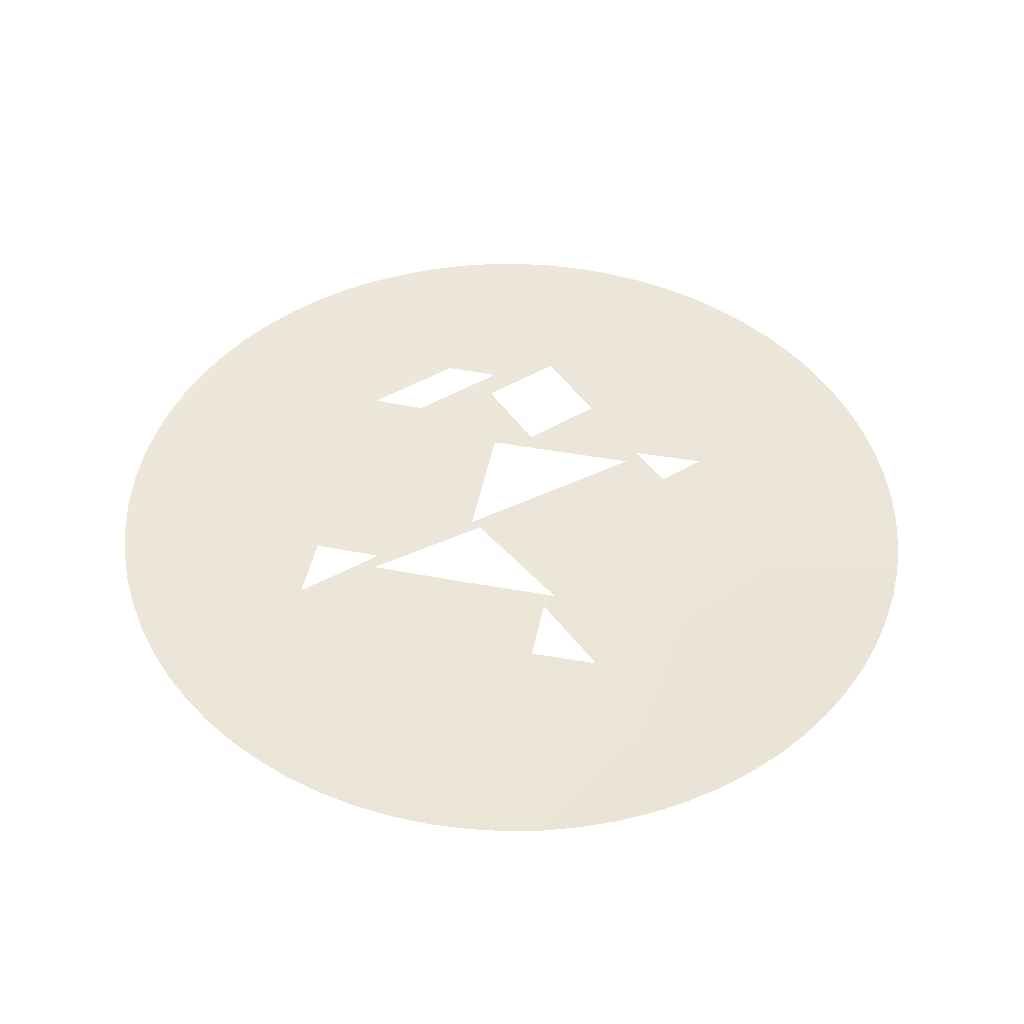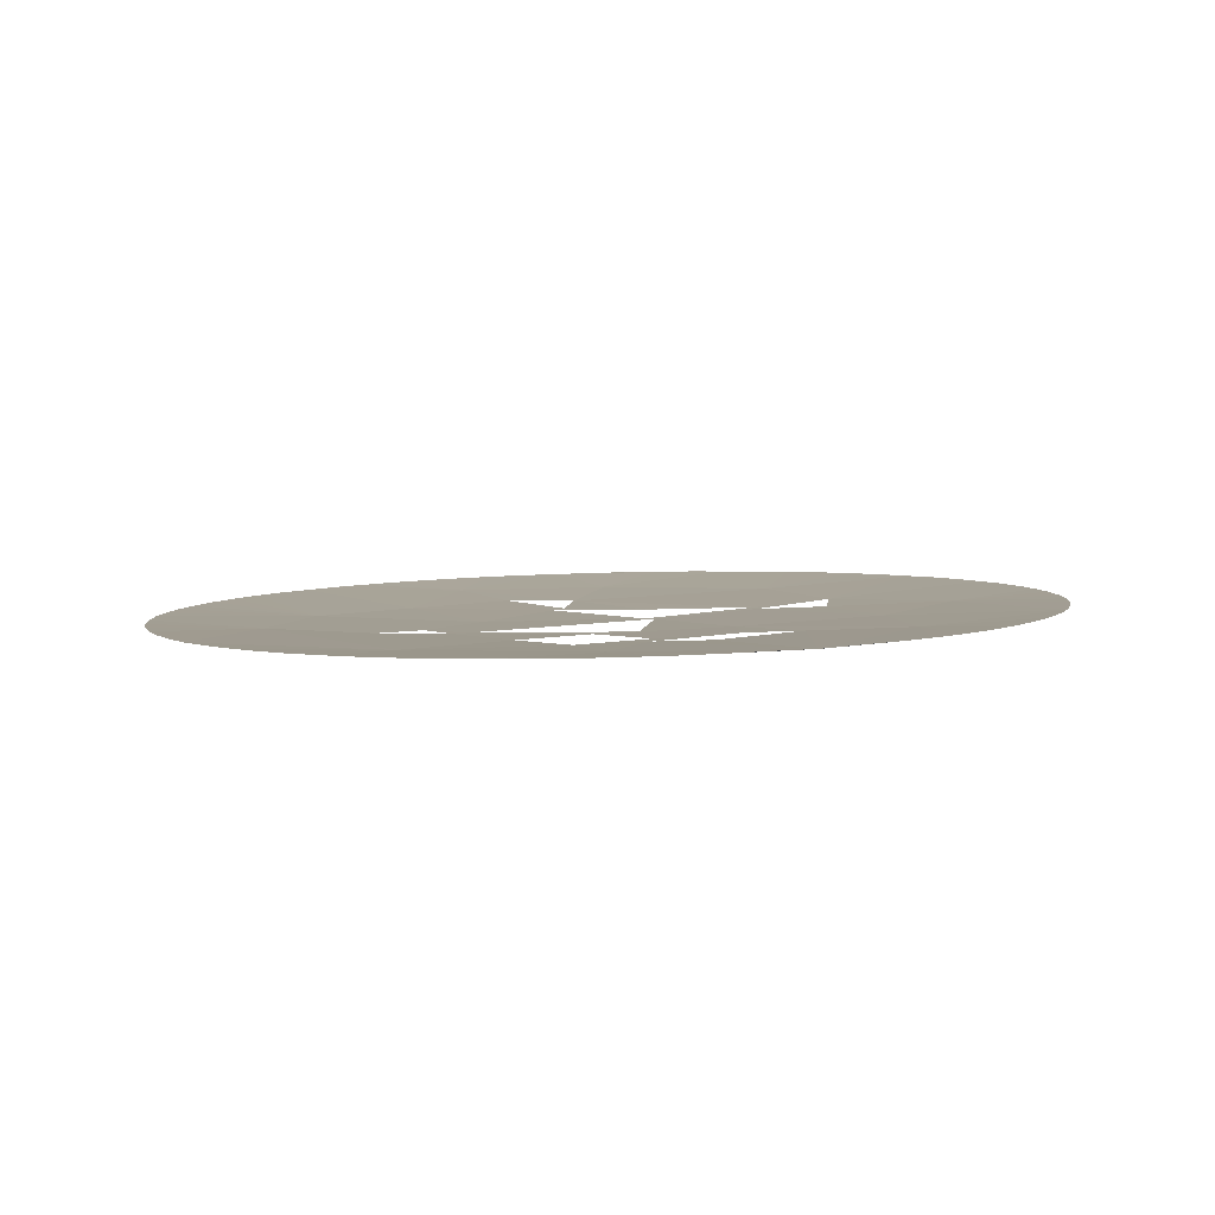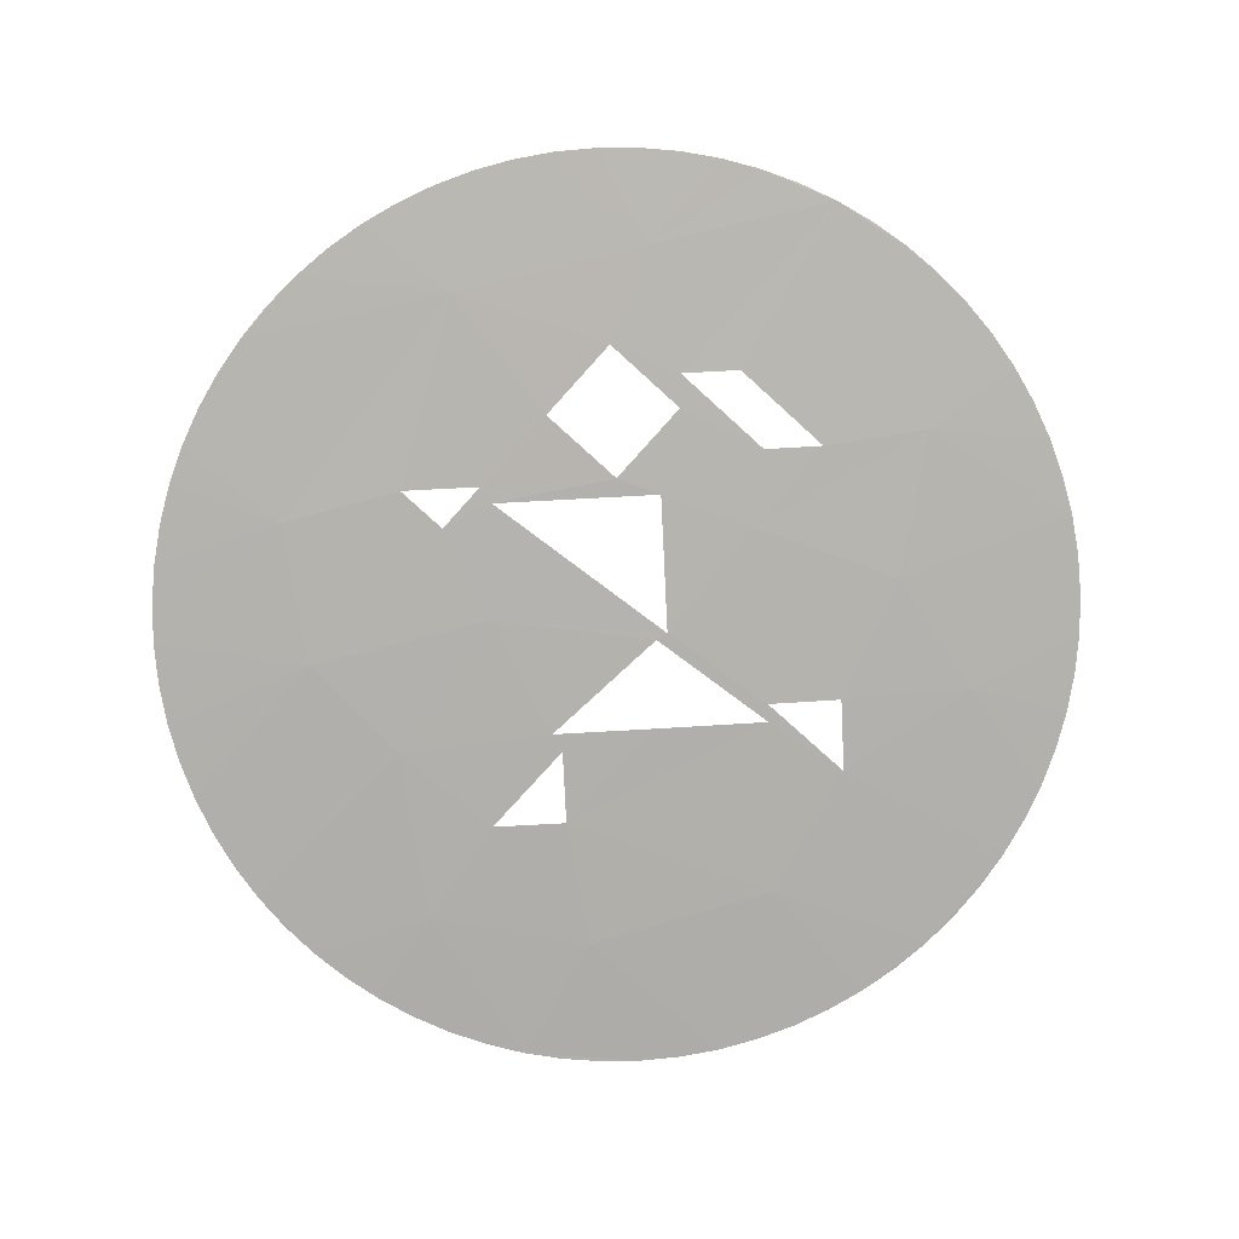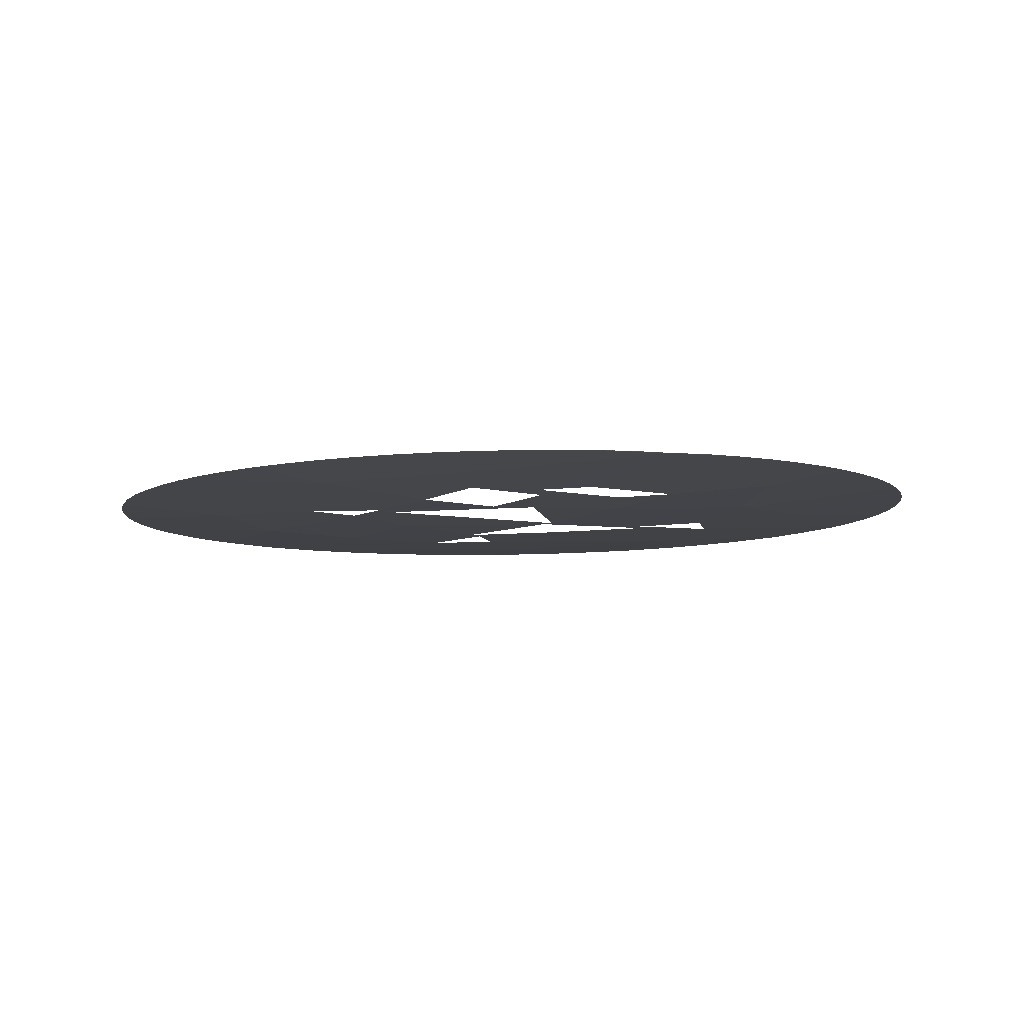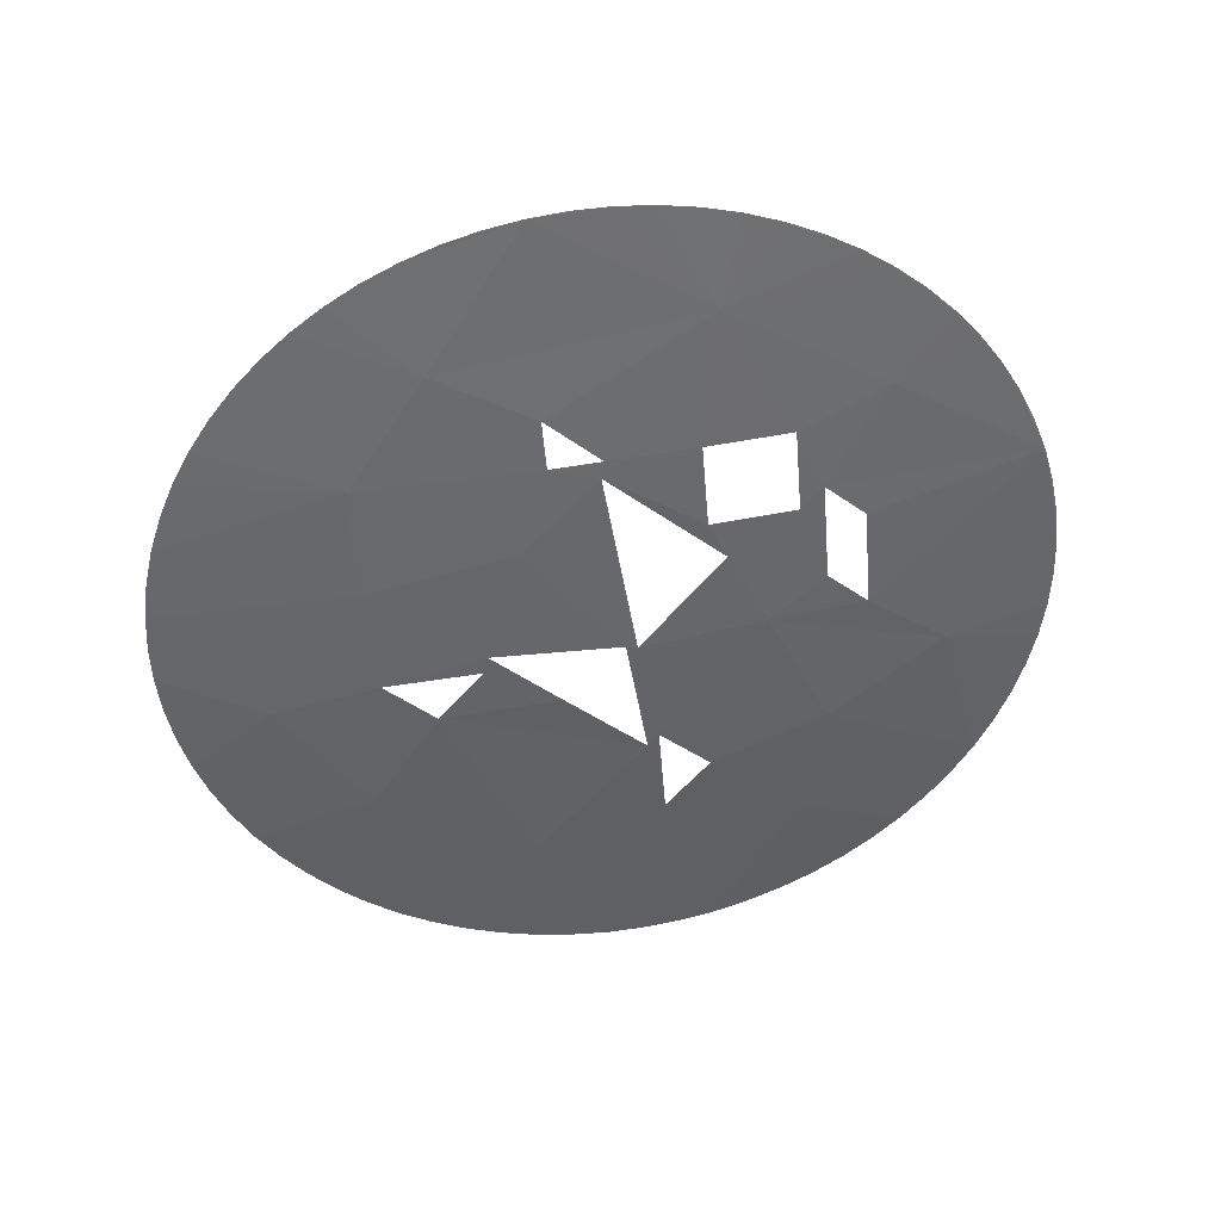
<metadata>
{"format":"obj","ext":"obj","renderer":"f3d","projection":"perspective","resolution":1024,"background":"white","views":[{"elev":36.7,"azim":86.2,"up":"+Y"},{"elev":15.1,"azim":-97.8,"up":"+Y"},{"elev":-69.8,"azim":-102.4,"up":"+Y"},{"elev":2.4,"azim":-95.2,"up":"+Y"},{"elev":-45.8,"azim":-145.8,"up":"+Y"}]}
</metadata>
<code>
v 0.0903 0.07635 -9.8e-05
v 0.0903 0.07635 -9.8e-05
v 0.0903 0.07635 -9.8e-05
v 0.0903 0.07635 -9.8e-05
v 0.0903 0.07635 -9.8e-05
v 0.0903 0.07635 -9.8e-05
v 0.08776 0.07685 -0.003749
v 0.08776 0.07685 -0.003749
v 0.08776 0.07685 -0.003749
v 0.08776 0.07685 -0.003749
v 0.08776 0.07685 -0.003749
v 0.08776 0.07685 -0.003749
v 0.08776 0.07685 -0.003749
v 0.08776 0.07685 -0.003749
v 0.08776 0.07685 -0.003749
v 0.08342 0.07769 -0.001711
v 0.08342 0.07769 -0.001711
v 0.08342 0.07769 -0.001711
v 0.0833 0.07771 -0.001294
v 0.0833 0.07771 -0.001294
v 0.08937 0.0765 -0.000453
v 0.08937 0.0765 -0.000453
v 0.08937 0.0765 -0.000453
v 0.08937 0.0765 -0.000453
v 0.08937 0.0765 -0.000453
v 0.08974 0.07657 0.004698
v 0.08974 0.07657 0.004698
v 0.08974 0.07657 0.004698
v 0.08974 0.07657 0.004698
v 0.08974 0.07657 0.004698
v 0.08597 0.07723 -0.004532
v 0.08597 0.07723 -0.004532
v 0.08597 0.07723 -0.004532
v 0.08597 0.07723 -0.004532
v 0.08597 0.07723 -0.004532
v 0.08597 0.07723 -0.004532
v 0.08534 0.07724 6.5e-05
v 0.08534 0.07724 6.5e-05
v 0.08534 0.07724 6.5e-05
v 0.08534 0.07724 6.5e-05
v 0.08534 0.07724 6.5e-05
v 0.0883 0.07669 -0.001369
v 0.0883 0.07669 -0.001369
v 0.0883 0.07669 -0.001369
v 0.0883 0.07669 -0.001369
v 0.0883 0.07669 -0.001369
v 0.0883 0.07669 -0.001369
v 0.0883 0.07669 -0.001369
v 0.09252 0.07608 0.002113
v 0.09252 0.07608 0.002113
v 0.09252 0.07608 0.002113
v 0.09252 0.07608 0.002113
v 0.09252 0.07608 0.002113
v 0.08699 0.07696 0.002843
v 0.08699 0.07696 0.002843
v 0.08699 0.07696 0.002843
v 0.08699 0.07696 0.002843
v 0.08699 0.07696 0.002843
v 0.08699 0.07696 0.002843
v 0.08838 0.0767 0.002531
v 0.08838 0.0767 0.002531
v 0.08838 0.0767 0.002531
v 0.088 0.07682 0.003879
v 0.088 0.07682 0.003879
v 0.088 0.07682 0.003879
v 0.088 0.07682 0.003879
v 0.088 0.07682 0.003879
v 0.088 0.07682 0.003879
v 0.088 0.07682 0.003879
v 0.088 0.07682 0.003879
v 0.088 0.07682 0.003879
v 0.088 0.07682 0.003879
v 0.088 0.07682 0.003879
v 0.08593 0.07713 0.001105
v 0.08593 0.07713 0.001105
v 0.08593 0.07713 0.001105
v 0.08715 0.07692 -0.002577
v 0.08715 0.07692 -0.002577
v 0.08715 0.07692 -0.002577
v 0.08715 0.07692 -0.002577
v 0.08413 0.07751 -0.000556
v 0.08413 0.07751 -0.000556
v 0.08413 0.07751 -0.000556
v 0.08413 0.07751 -0.000556
v 0.08413 0.07751 -0.000556
v 0.08413 0.07751 -0.000556
v 0.08413 0.07751 -0.000556
v 0.08413 0.07751 -0.000556
v 0.08413 0.07751 -0.000556
v 0.08413 0.07751 -0.000556
v 0.08559 0.0773 -0.00433
v 0.08933 0.07664 0.004829
v 0.08518 0.07728 0.00068
v 0.08518 0.07728 0.00068
v 0.08953 0.07647 -0.000305
v 0.08953 0.07647 -0.000305
v 0.08953 0.07647 -0.000305
v 0.08891 0.07672 0.004924
v 0.08891 0.07672 0.004924
v 0.08891 0.07672 0.004924
v 0.08745 0.07685 -0.002058
v 0.08745 0.07685 -0.002058
v 0.08745 0.07685 -0.002058
v 0.08745 0.07685 -0.002058
v 0.09061 0.07634 0.002288
v 0.09061 0.07634 0.002288
v 0.09061 0.07634 0.002288
v 0.09061 0.07634 0.002288
v 0.09061 0.07634 0.002288
v 0.09061 0.07634 0.002288
v 0.09061 0.07634 0.002288
v 0.09061 0.07634 0.002288
v 0.09061 0.07634 0.002288
v 0.08909 0.07655 0.000602
v 0.08909 0.07655 0.000602
v 0.08909 0.07655 0.000602
v 0.08577 0.07717 0.001719
v 0.08577 0.07717 0.001719
v 0.08577 0.07717 0.001719
v 0.08577 0.07717 0.001719
v 0.08329 0.0777 0.001294
v 0.08329 0.0777 0.001294
v 0.08329 0.0777 0.001294
v 0.08329 0.0777 0.001294
v 0.08329 0.0777 0.001294
v 0.08329 0.0777 0.001294
v 0.08329 0.0777 0.001294
v 0.08329 0.0777 0.001294
v 0.08329 0.0777 0.001294
v 0.09209 0.07616 0.002868
v 0.09209 0.07616 0.002868
v 0.09209 0.07616 0.002868
v 0.09232 0.07612 0.0025
v 0.08814 0.0767 0.000425
v 0.08814 0.0767 0.000425
v 0.08814 0.0767 0.000425
v 0.0832 0.07772 -0.000868
v 0.0832 0.07772 -0.000868
v 0.08504 0.07734 -0.002474
v 0.08504 0.07734 -0.002474
v 0.08504 0.07734 -0.002474
v 0.08504 0.07734 -0.002474
v 0.08504 0.07734 -0.002474
v 0.08504 0.07734 -0.002474
v 0.08504 0.07734 -0.002474
v 0.08504 0.07734 -0.002474
v 0.08504 0.07734 -0.002474
v 0.08504 0.07734 -0.002474
v 0.08504 0.07734 -0.002474
v 0.08504 0.07734 -0.002474
v 0.08504 0.07734 -0.002474
v 0.08504 0.07734 -0.002474
v 0.08504 0.07734 -0.002474
v 0.08708 0.07691 -0.001602
v 0.08708 0.07691 -0.001602
v 0.08708 0.07691 -0.001602
v 0.08708 0.07691 -0.001602
v 0.08708 0.07691 -0.001602
v 0.08523 0.07737 -0.004096
v 0.08523 0.07737 -0.004096
v 0.08523 0.07737 -0.004096
v 0.09182 0.0762 0.003214
v 0.09182 0.0762 0.003214
v 0.08315 0.07773 -0.000436
v 0.08315 0.07773 -0.000436
v 0.08848 0.07679 0.004981
v 0.08848 0.07679 0.004981
v 0.08489 0.07743 -0.003831
v 0.08489 0.07743 -0.003831
v 0.08693 0.07694 -0.001758
v 0.08693 0.07694 -0.001758
v 0.08693 0.07694 -0.001758
v 0.08693 0.07694 -0.001758
v 0.08693 0.07694 -0.001758
v 0.08538 0.07728 0.002796
v 0.08538 0.07728 0.002796
v 0.08538 0.07728 0.002796
v 0.08538 0.07728 0.002796
v 0.08538 0.07728 0.002796
v 0.08538 0.07728 0.002796
v 0.08538 0.07728 0.002796
v 0.08538 0.07728 0.002796
v 0.08538 0.07728 0.002796
v 0.08538 0.07728 0.002796
v 0.08538 0.07728 0.002796
v 0.09013 0.0765 -0.004532
v 0.09013 0.0765 -0.004532
v 0.09051 0.07644 -0.00433
v 0.09051 0.07644 -0.00433
v 0.09232 0.07612 -0.0025
v 0.09232 0.07612 -0.0025
v 0.09232 0.07612 -0.0025
v 0.09252 0.07608 -0.002113
v 0.09252 0.07608 -0.002113
v 0.09153 0.07626 -0.003536
v 0.09182 0.0762 -0.003214
v 0.09182 0.0762 -0.003214
v 0.09182 0.0762 -0.003214
v 0.09182 0.0762 -0.003214
v 0.09182 0.0762 -0.003214
v 0.09182 0.0762 -0.003214
v 0.09122 0.07631 -0.003831
v 0.09122 0.07631 -0.003831
v 0.09122 0.07631 -0.003831
v 0.09209 0.07616 -0.002868
v 0.09088 0.07637 -0.004096
v 0.09088 0.07637 -0.004096
v 0.08918 0.07658 -0.003156
v 0.08918 0.07658 -0.003156
v 0.08918 0.07658 -0.003156
v 0.08918 0.07658 -0.003156
v 0.08918 0.07658 -0.003156
v 0.08918 0.07658 -0.003156
v 0.08918 0.07658 -0.003156
v 0.08918 0.07658 -0.003156
v 0.08918 0.07658 -0.003156
v 0.08918 0.07658 -0.003156
v 0.08918 0.07658 -0.003156
v 0.08918 0.07658 -0.003156
v 0.08918 0.07658 -0.003156
v 0.09165 0.07617 -0.001334
v 0.09165 0.07617 -0.001334
v 0.09165 0.07617 -0.001334
v 0.09165 0.07617 -0.001334
v 0.09165 0.07617 -0.001334
v 0.09165 0.07617 -0.001334
v 0.09165 0.07617 -0.001334
v 0.09165 0.07617 -0.001334
v 0.09165 0.07617 -0.001334
v 0.09165 0.07617 -0.001334
v 0.09165 0.07617 -0.001334
v 0.09268 0.07605 -0.00171
v 0.09268 0.07605 -0.00171
v 0.08804 0.07672 0.000525
v 0.08804 0.07672 0.000525
v 0.08804 0.07672 0.000525
v 0.08804 0.07672 0.000525
v 0.08804 0.07672 0.000525
v 0.08804 0.07672 0.000525
v 0.08933 0.07664 -0.00483
v 0.08933 0.07664 -0.00483
v 0.08974 0.07657 -0.004699
v 0.08974 0.07657 -0.004699
v 0.09281 0.07603 -0.001294
v 0.09281 0.07603 -0.001294
v 0.0929 0.07601 -0.000868
v 0.0929 0.07601 -0.000868
v 0.0929 0.07601 -0.000868
v 0.08891 0.07672 -0.004924
v 0.08891 0.07672 -0.004924
v 0.08891 0.07672 -0.004924
v 0.08313 0.07774 -0
v 0.08313 0.07774 -0
v 0.08457 0.07748 -0.003536
v 0.08457 0.07748 -0.003536
v 0.08805 0.07687 0.005
v 0.08805 0.07687 0.005
v 0.08848 0.07679 -0.004981
v 0.08848 0.07679 -0.004981
v 0.09296 0.076 -0.000436
v 0.08762 0.07694 0.004981
v 0.08762 0.07694 0.004981
v 0.08597 0.07723 0.004532
v 0.08597 0.07723 0.004532
v 0.08597 0.07723 0.004532
v 0.08597 0.07723 0.004532
v 0.08597 0.07723 0.004532
v 0.08597 0.07723 0.004532
v 0.08315 0.07773 0.000436
v 0.08315 0.07773 0.000436
v 0.08315 0.07773 0.000436
v 0.09298 0.076 1e-06
v 0.09298 0.076 1e-06
v 0.09298 0.076 1e-06
v 0.09298 0.076 1e-06
v 0.09298 0.076 1e-06
v 0.09298 0.076 1e-06
v 0.08877 0.07661 0.00181
v 0.08877 0.07661 0.00181
v 0.08877 0.07661 0.00181
v 0.08877 0.07661 0.00181
v 0.08877 0.07661 0.00181
v 0.08877 0.07661 0.00181
v 0.09153 0.07625 0.003536
v 0.09153 0.07625 0.003536
v 0.09153 0.07625 0.003536
v 0.09122 0.07631 0.00383
v 0.08992 0.07644 -0.002036
v 0.08992 0.07644 -0.002036
v 0.08992 0.07644 -0.002036
v 0.08992 0.07644 -0.002036
v 0.08992 0.07644 -0.002036
v 0.08992 0.07644 -0.002036
v 0.08655 0.077 -0.000363
v 0.08655 0.077 -0.000363
v 0.08655 0.077 -0.000363
v 0.08655 0.077 -0.000363
v 0.0872 0.07702 0.004924
v 0.0872 0.07702 0.004924
v 0.08805 0.07687 -0.005
v 0.08805 0.07687 -0.005
v 0.08606 0.0771 -0.00123
v 0.08606 0.0771 -0.00123
v 0.08606 0.0771 -0.00123
v 0.0832 0.07772 0.000868
v 0.08428 0.07753 -0.003214
v 0.08428 0.07753 -0.003214
v 0.08762 0.07694 -0.004981
v 0.08762 0.07694 -0.004981
v 0.08678 0.07709 0.004829
v 0.08678 0.07709 0.004829
v 0.08678 0.07709 0.004829
v 0.08662 0.07698 0.000137
v 0.08662 0.07698 0.000137
v 0.08662 0.07698 0.000137
v 0.08662 0.07698 0.000137
v 0.09296 0.076 0.000436
v 0.08489 0.07743 0.00383
v 0.08489 0.07743 0.00383
v 0.08457 0.07748 0.003536
v 0.08457 0.07748 0.003536
v 0.09088 0.07637 0.004096
v 0.09088 0.07637 0.004096
v 0.09088 0.07637 0.004096
v 0.09088 0.07637 0.004096
v 0.09088 0.07637 0.004096
v 0.09088 0.07637 0.004096
v 0.08637 0.07717 0.004698
v 0.08342 0.07769 0.00171
v 0.08428 0.07753 0.003214
v 0.08428 0.07753 0.003214
v 0.08402 0.07758 0.002868
v 0.08402 0.07758 0.002868
v 0.08359 0.07766 0.002113
v 0.08359 0.07766 0.002113
v 0.08523 0.07737 0.004096
v 0.08523 0.07737 0.004096
v 0.08523 0.07737 0.004096
v 0.08559 0.0773 0.00433
v 0.08379 0.07762 0.0025
v 0.08379 0.07762 0.0025
v 0.08379 0.07762 0.0025
v 0.08402 0.07758 -0.002868
v 0.08402 0.07758 -0.002868
v 0.09159 0.07617 0.000437
v 0.09159 0.07617 0.000437
v 0.09159 0.07617 0.000437
v 0.09159 0.07617 0.000437
v 0.09159 0.07617 0.000437
v 0.09159 0.07617 0.000437
v 0.0929 0.07601 0.000868
v 0.0929 0.07601 0.000868
v 0.08858 0.07665 0.001758
v 0.08858 0.07665 0.001758
v 0.08858 0.07665 0.001758
v 0.08858 0.07665 0.001758
v 0.08858 0.07665 0.001758
v 0.0872 0.07702 -0.004924
v 0.0872 0.07702 -0.004924
v 0.0872 0.07702 -0.004924
v 0.0905 0.07633 -0.000871
v 0.0905 0.07633 -0.000871
v 0.0905 0.07633 -0.000871
v 0.0905 0.07633 -0.000871
v 0.09051 0.07644 0.00433
v 0.08521 0.07727 -0.000729
v 0.08521 0.07727 -0.000729
v 0.08521 0.07727 -0.000729
v 0.08521 0.07727 -0.000729
v 0.08914 0.07658 0.002738
v 0.08914 0.07658 0.002738
v 0.08914 0.07658 0.002738
v 0.08914 0.07658 0.002738
v 0.08914 0.07658 0.002738
v 0.08914 0.07658 0.002738
v 0.08379 0.07762 -0.0025
v 0.08379 0.07762 -0.0025
v 0.08675 0.07697 0.001178
v 0.08675 0.07697 0.001178
v 0.08675 0.07697 0.001178
v 0.08675 0.07697 0.001178
v 0.08675 0.07697 0.001178
v 0.08675 0.07697 0.001178
v 0.08675 0.07697 0.001178
v 0.08675 0.07697 0.001178
v 0.08678 0.07709 -0.00483
v 0.08678 0.07709 -0.00483
v 0.09281 0.07603 0.001294
v 0.09281 0.07603 0.001294
v 0.09281 0.07603 0.001294
v 0.09281 0.07603 0.001294
v 0.08359 0.07766 -0.002113
v 0.08359 0.07766 -0.002113
v 0.0857 0.07717 0.000137
v 0.0857 0.07717 0.000137
v 0.0857 0.07717 0.000137
v 0.0857 0.07717 0.000137
v 0.0857 0.07717 0.000137
v 0.09013 0.0765 0.004532
v 0.09013 0.0765 0.004532
v 0.08637 0.07717 -0.004699
v 0.09268 0.07605 0.00171
f 374 71 30
f 353 57 62
f 292 44 25
f 397 76 378
f 8 80 213
f 20 81 17
f 18 83 141
f 384 55 357
f 368 85 39
f 74 119 382
f 219 104 42
f 79 102 208
f 61 56 67
f 346 111 50
f 96 116 3
f 28 98 92
f 63 100 26
f 24 115 97
f 90 128 38
f 52 131 133
f 43 135 22
f 19 137 89
f 31 153 13
f 103 158 45
f 91 160 33
f 68 167 99
f 41 125 94
f 101 170 157
f 138 165 87
f 379 179 54
f 120 178 385
f 6 105 349
f 49 110 132
f 204 198 195
f 197 192 205
f 206 217 203
f 189 220 207
f 186 215 188
f 10 143 78
f 93 121 118
f 194 223 232
f 47 234 136
f 161 149 32
f 242 218 187
f 130 106 162
f 231 244 233
f 164 252 88
f 202 209 201
f 241 210 243
f 190 230 193
f 255 147 169
f 168 144 159
f 156 237 48
f 65 256 166
f 250 212 240
f 262 257 73
f 200 229 191
f 59 263 69
f 77 148 174
f 82 271 127
f 253 269 84
f 249 7 216
f 245 226 246
f 5 279 113
f 114 280 4
f 109 284 163
f 248 276 260
f 214 293 199
f 173 294 154
f 72 298 261
f 151 304 172
f 258 12 251
f 270 305 126
f 254 307 150
f 301 15 259
f 171 302 297
f 222 277 247
f 181 267 58
f 155 295 315
f 265 312 66
f 70 311 299
f 124 180 117
f 196 289 221
f 319 183 321
f 285 324 287
f 107 325 286
f 266 328 310
f 134 239 283
f 309 9 300
f 330 185 332
f 122 329 334
f 182 337 268
f 264 336 339
f 129 340 184
f 335 341 123
f 318 338 175
f 331 320 177
f 343 146 306
f 342 333 176
f 225 348 273
f 282 370 112
f 236 356 278
f 308 360 14
f 317 274 351
f 355 371 281
f 152 367 303
f 108 372 326
f 344 377 142
f 314 383 235
f 288 364 228
f 272 389 352
f 393 139 376
f 296 394 313
f 323 400 365
f 373 27 322
f 275 345 390
f 381 354 238
f 140 86 366
f 316 396 380
f 60 64 375
f 359 34 11
f 387 36 358
f 401 35 386
f 224 2 350
f 361 1 227
f 327 29 399
f 211 46 290
f 347 53 388
f 391 51 402
f 291 21 363
f 369 40 395
f 392 16 145
f 362 23 95
f 75 398 37

</code>
